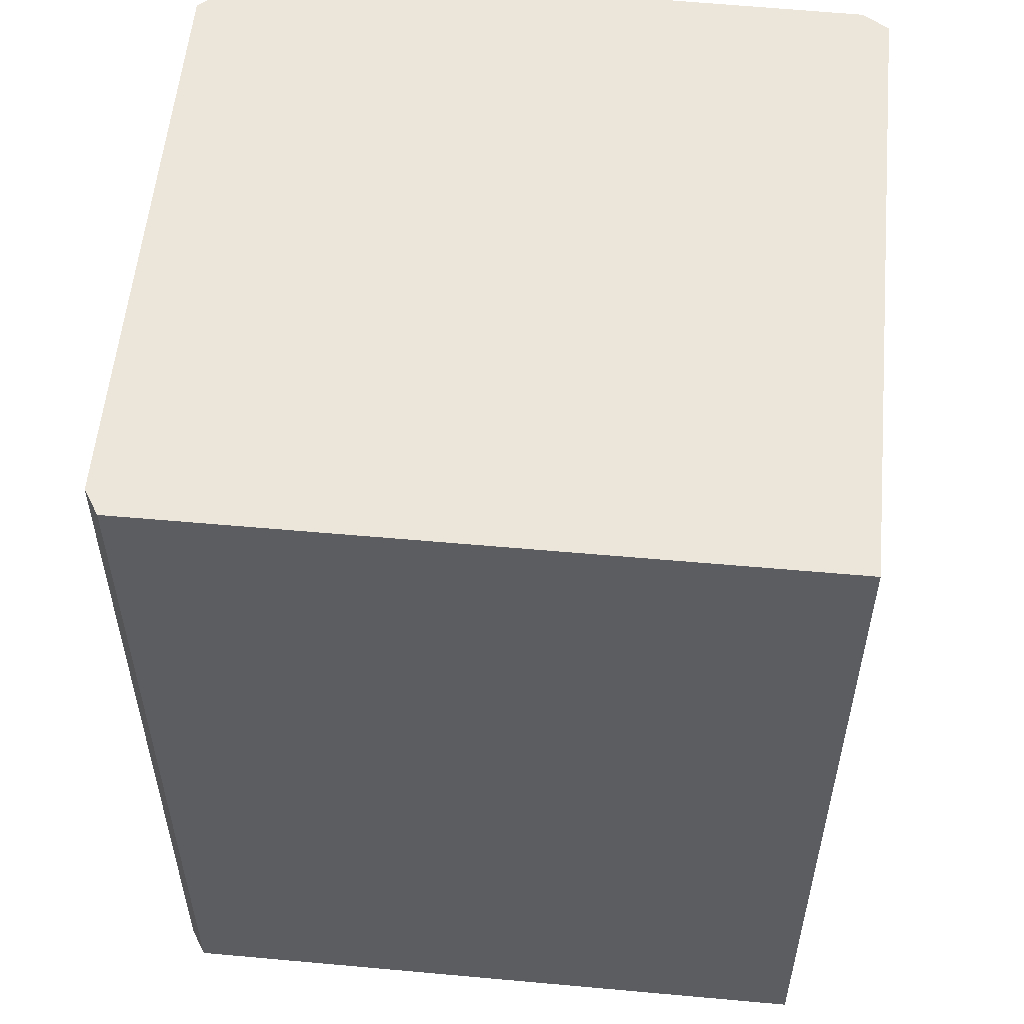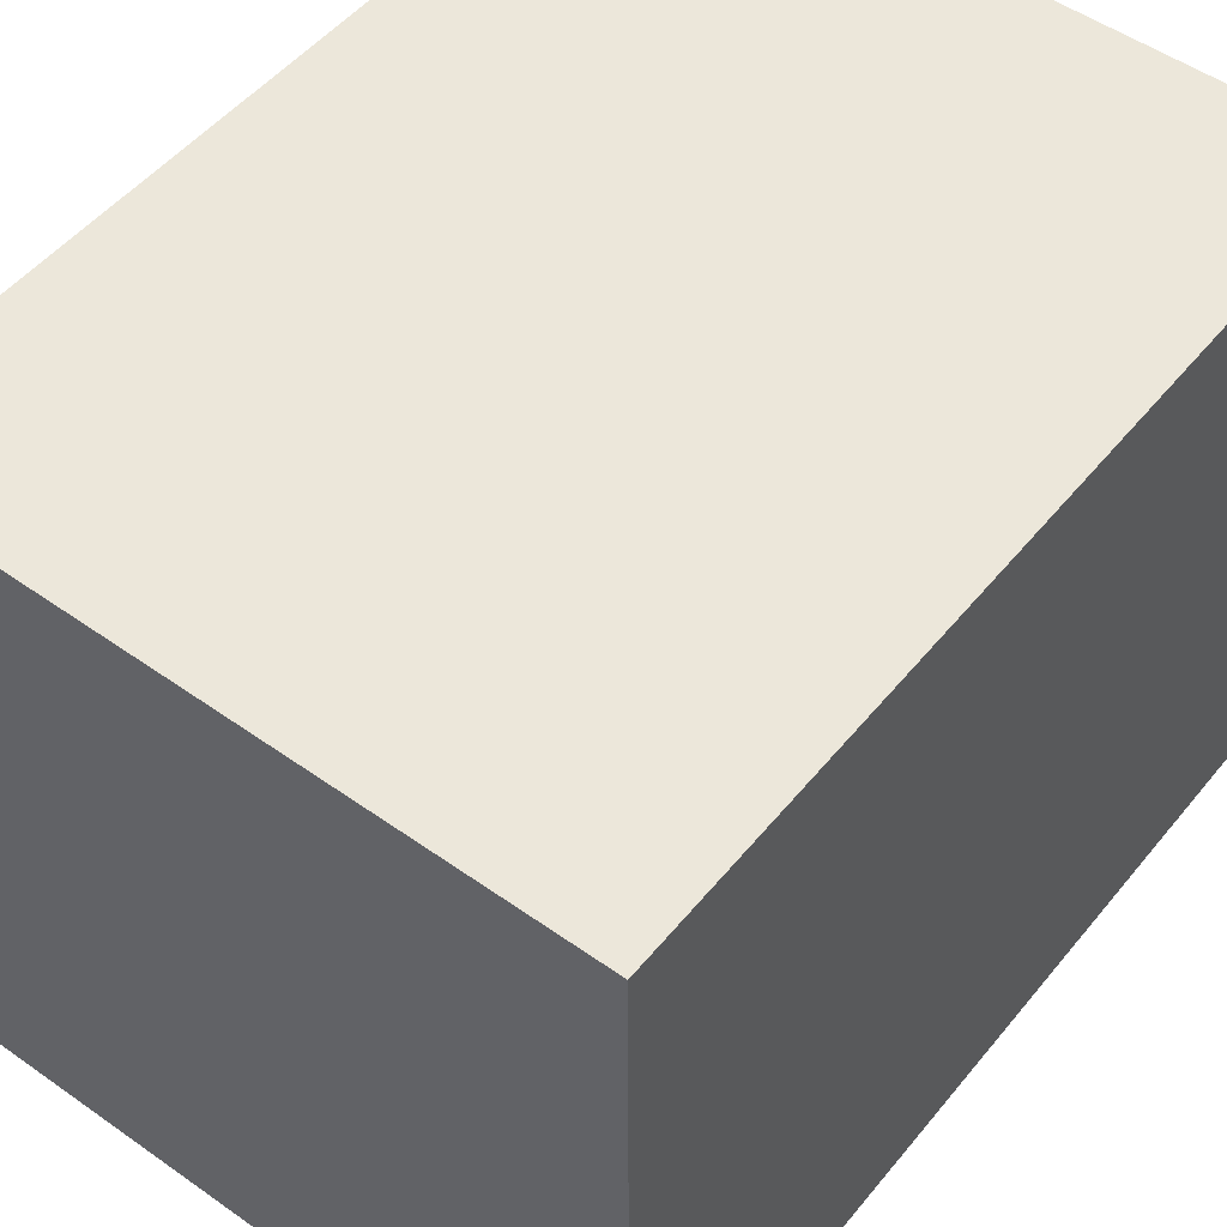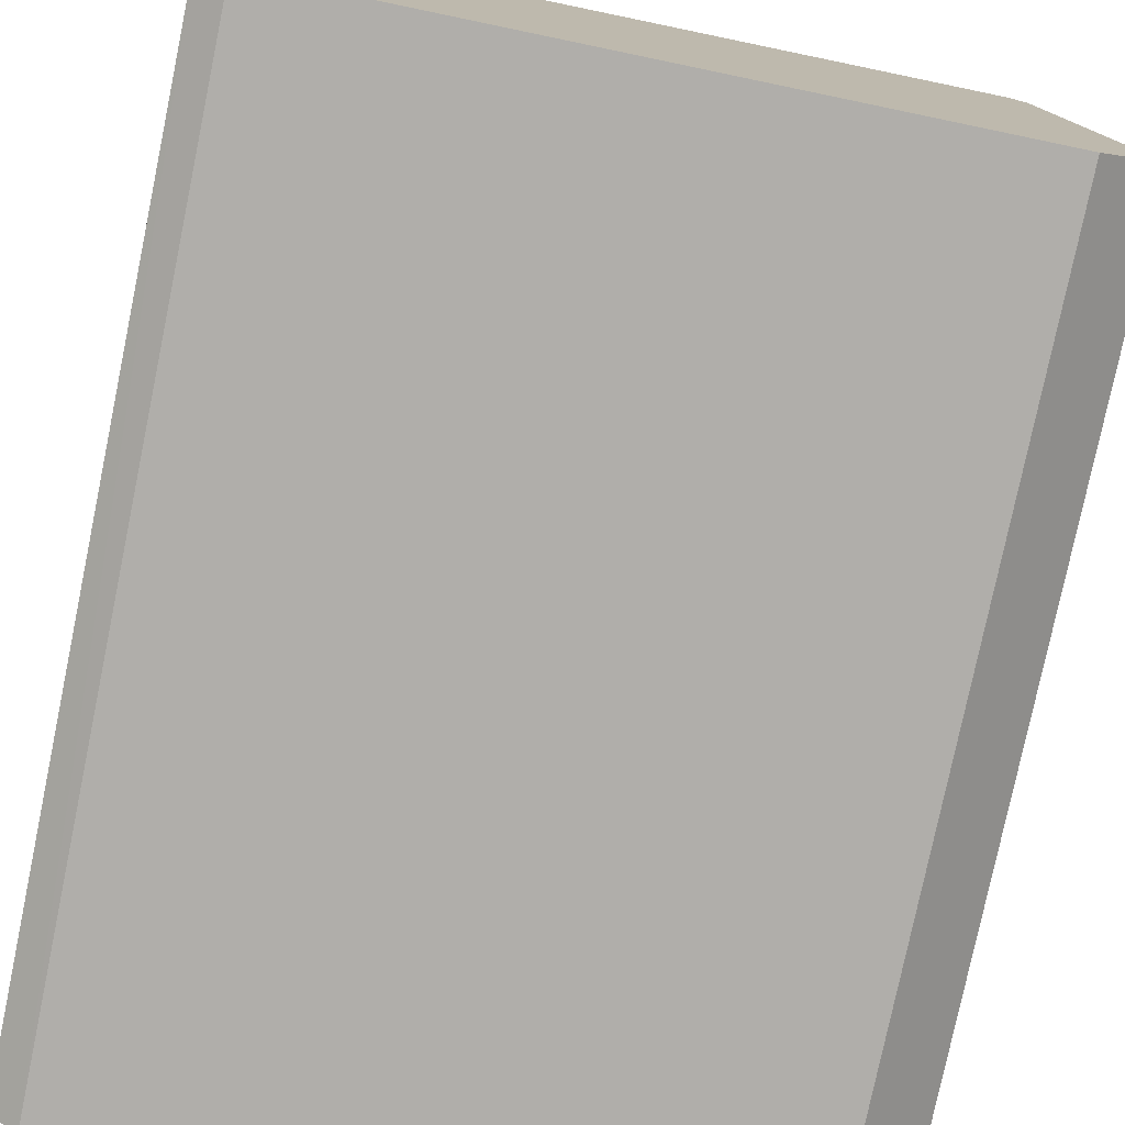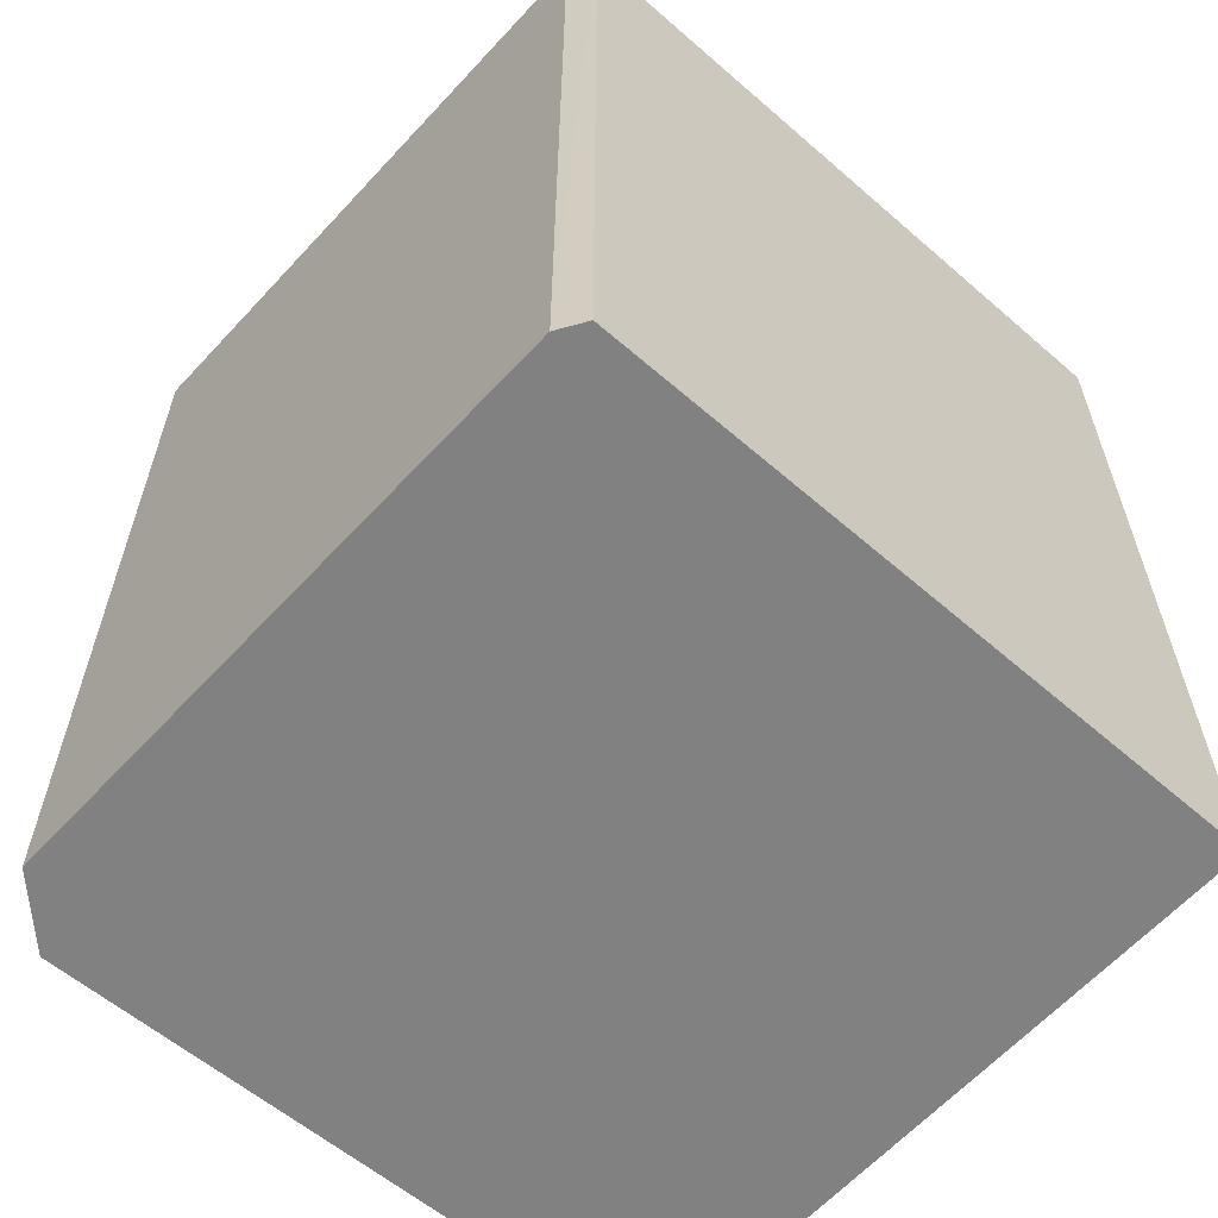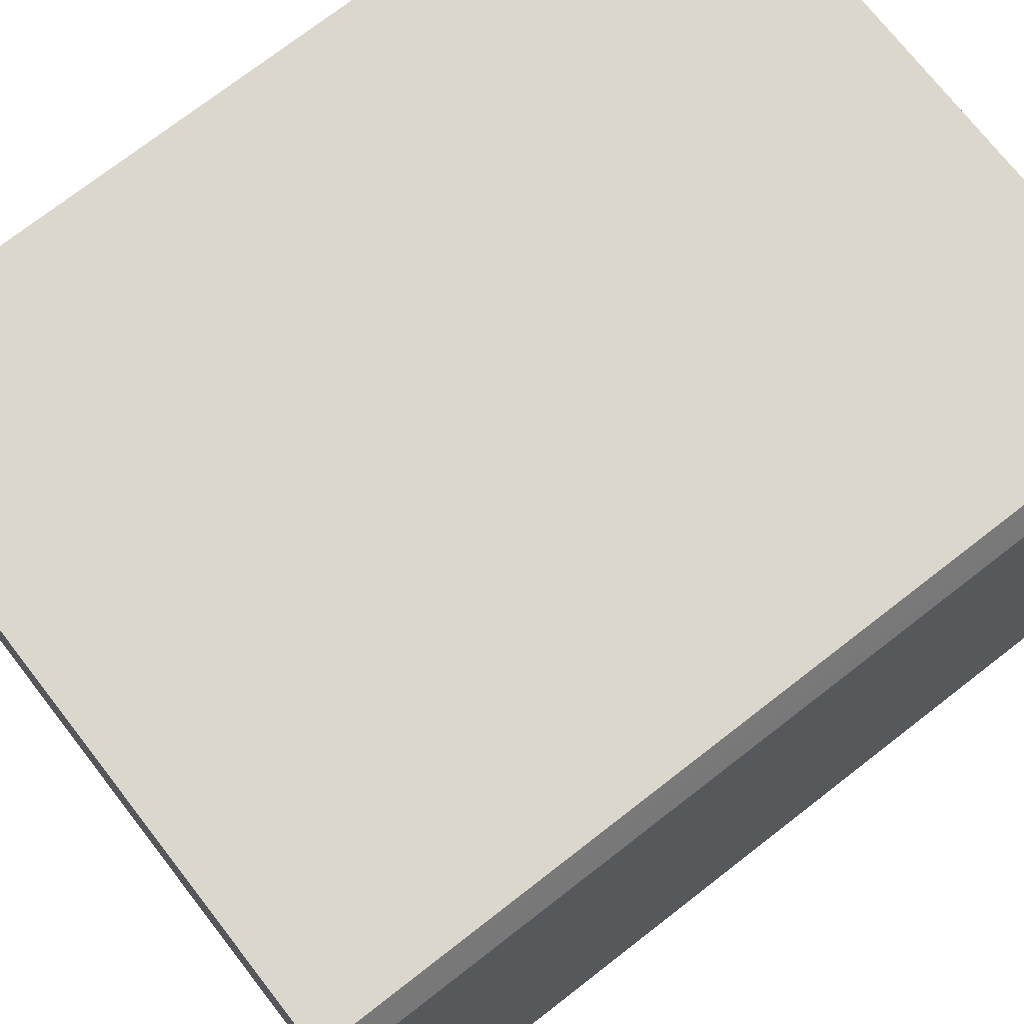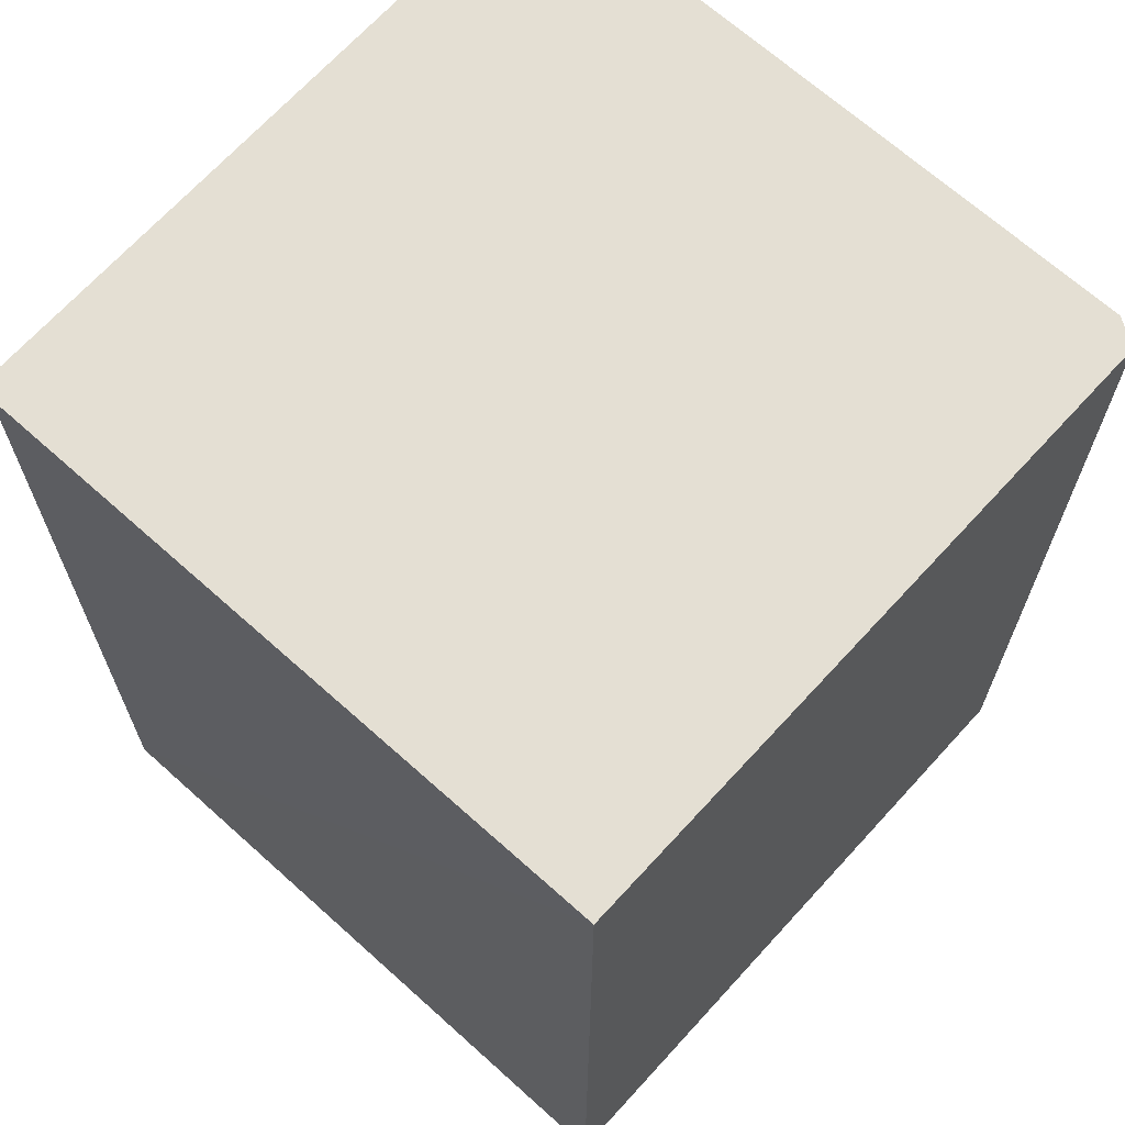
<metadata>
{"format":"obj","ext":"obj","renderer":"f3d","projection":"perspective","resolution":1024,"background":"white","views":[{"elev":54.3,"azim":-174.4,"up":"+Z"},{"elev":50.8,"azim":-142.2,"up":"+Y"},{"elev":-77.7,"azim":-11.7,"up":"+Y"},{"elev":-60.4,"azim":138.5,"up":"+Z"},{"elev":73.2,"azim":52.1,"up":"+Y"},{"elev":66.4,"azim":-137.9,"up":"+Z"}]}
</metadata>
<code>
v 0.1257 -0.1509 0.007551
v 0.1515 -0.126 -0.3561
v 0.1397 0.141 0.007538
v -0.1405 0.1405 0.007526
v -0.1428 -0.1408 -0.3561
v 0.1401 0.1417 -0.3561
v 0.1509 -0.1257 0.007551
v 0.126 -0.1515 -0.3561
v -0.1423 -0.1405 0.007549
v 0.1472 0.1307 -0.3561
v -0.1411 0.1411 -0.3561
v -0.1313 -0.1484 -0.3561
v 0.1465 0.1302 0.007531
v -0.131 -0.1478 0.007544
f 6 4 3
f 8 7 1
f 8 2 7
f 9 1 7
f 9 7 3
f 9 3 4
f 10 6 3
f 10 2 8
f 10 7 2
f 11 4 6
f 11 9 4
f 11 5 9
f 11 6 10
f 12 8 1
f 12 9 5
f 12 5 11
f 12 11 10
f 12 10 8
f 13 10 3
f 13 3 7
f 13 7 10
f 14 12 1
f 14 1 9
f 14 9 12

</code>
